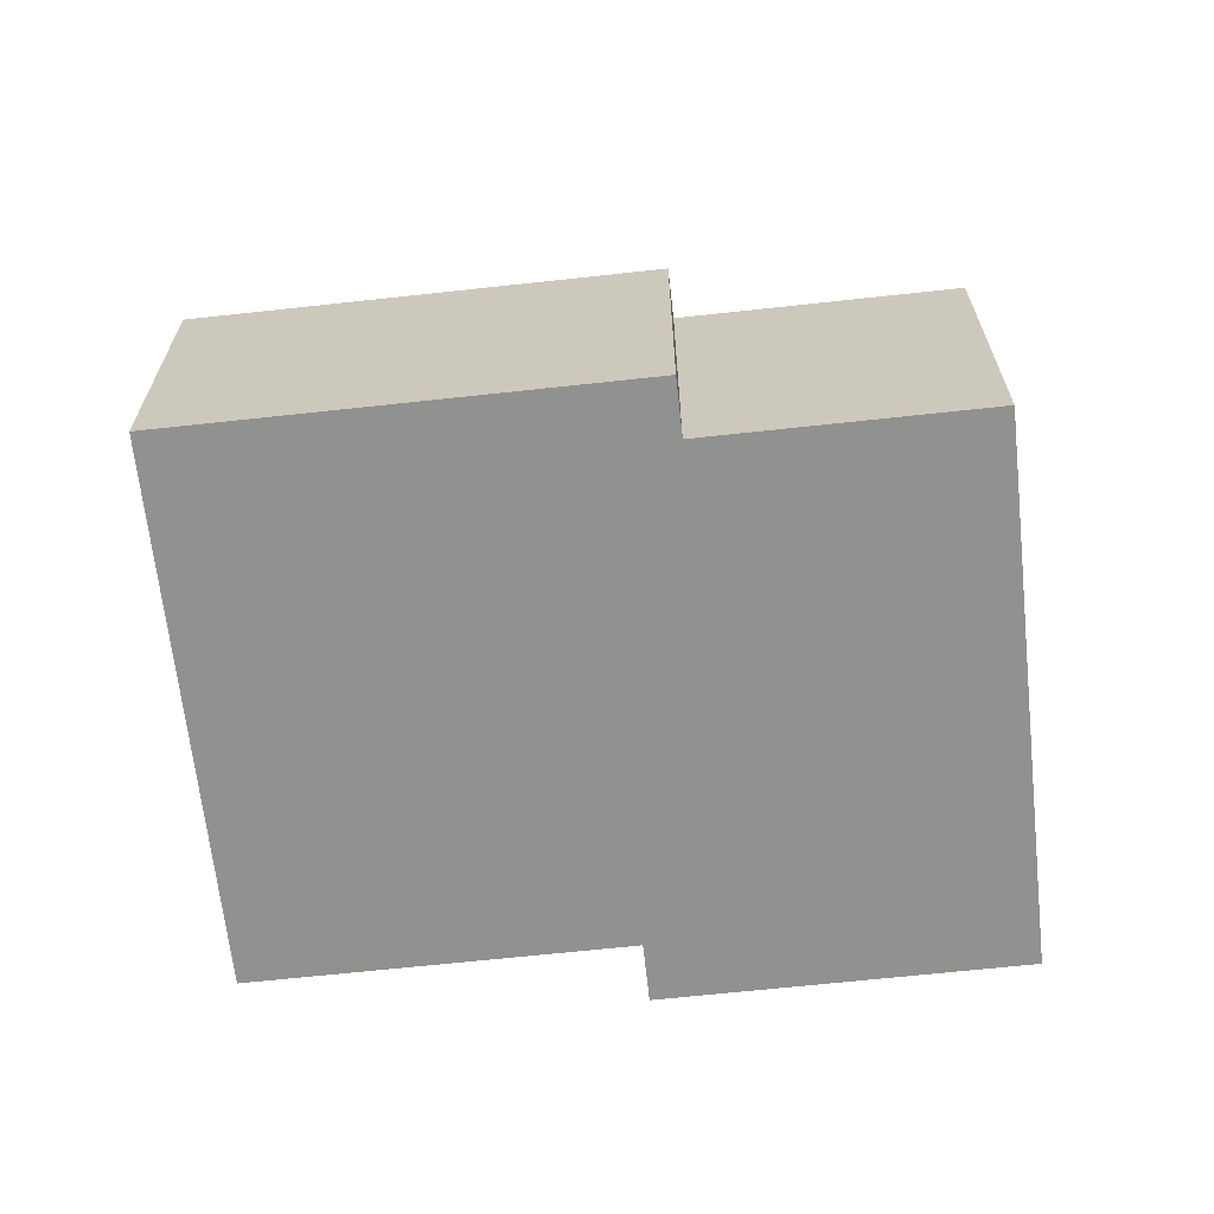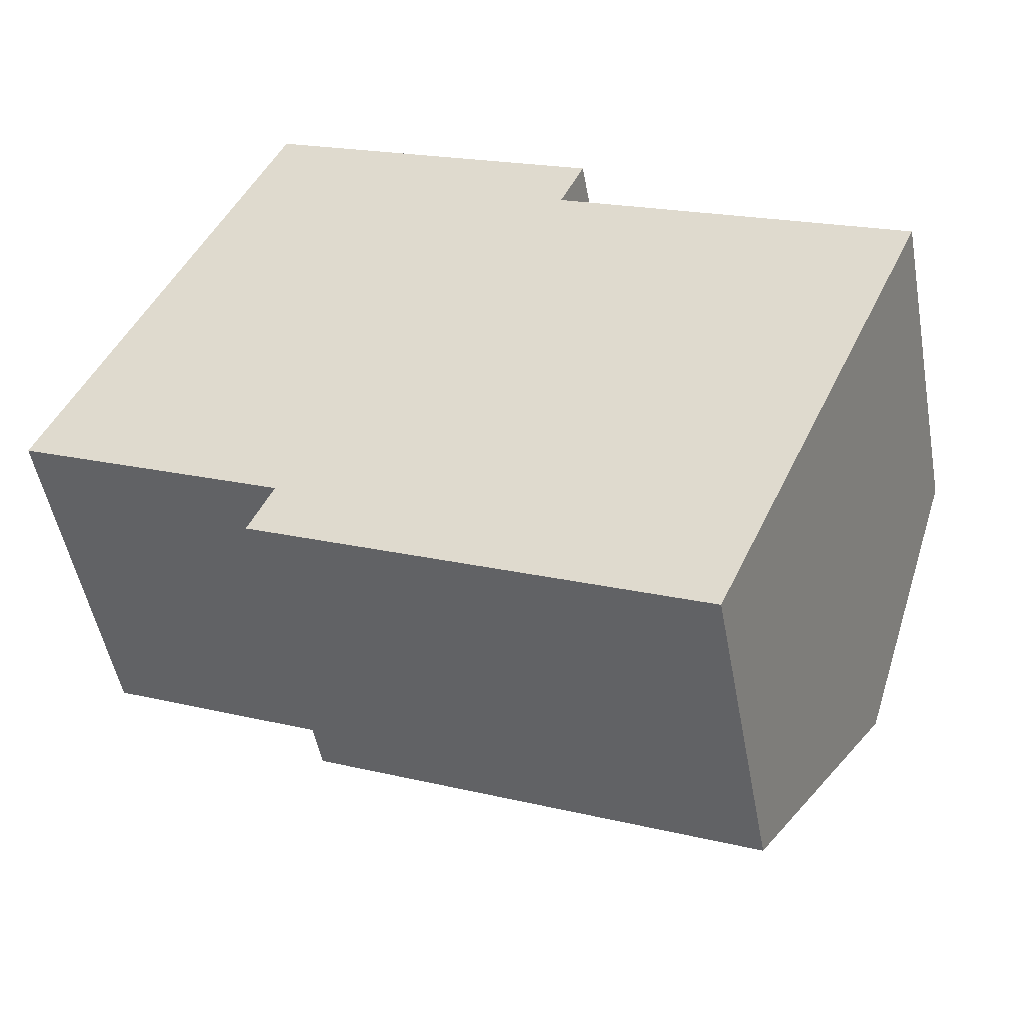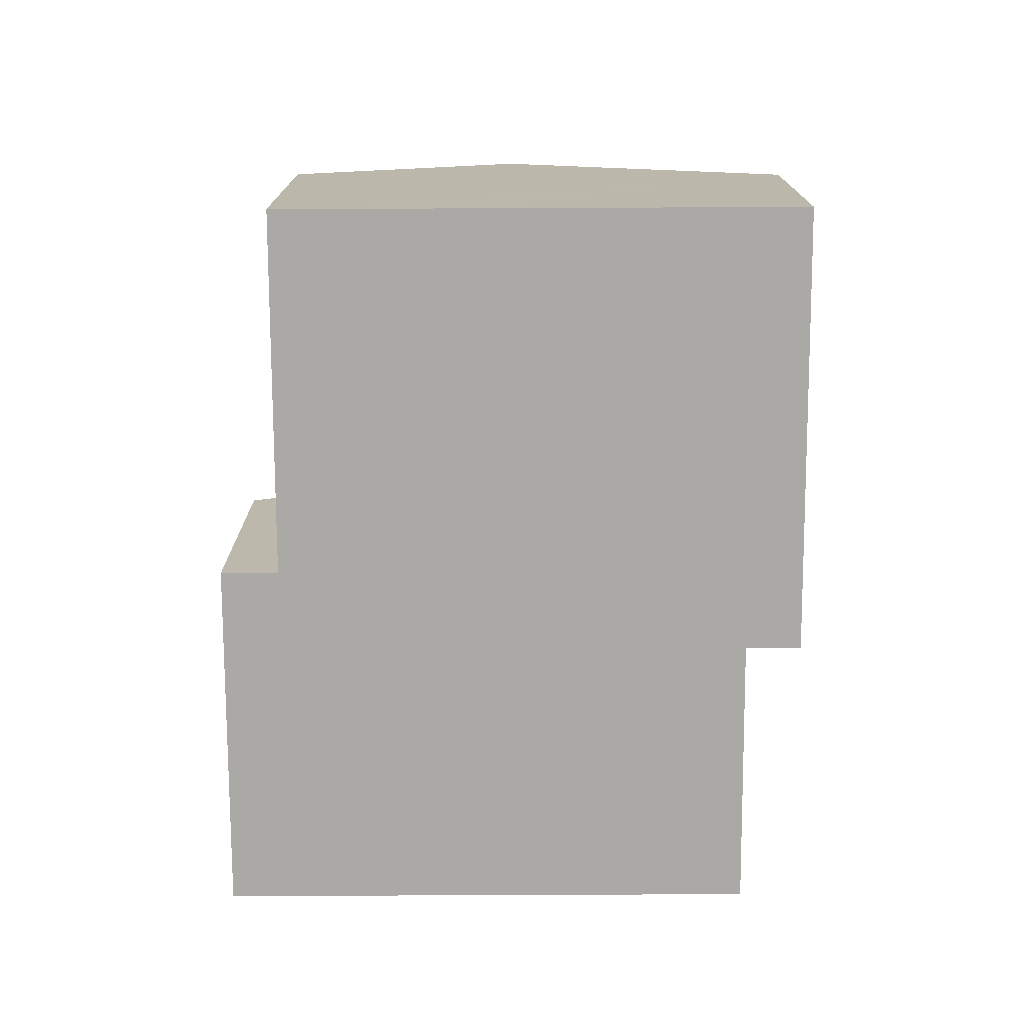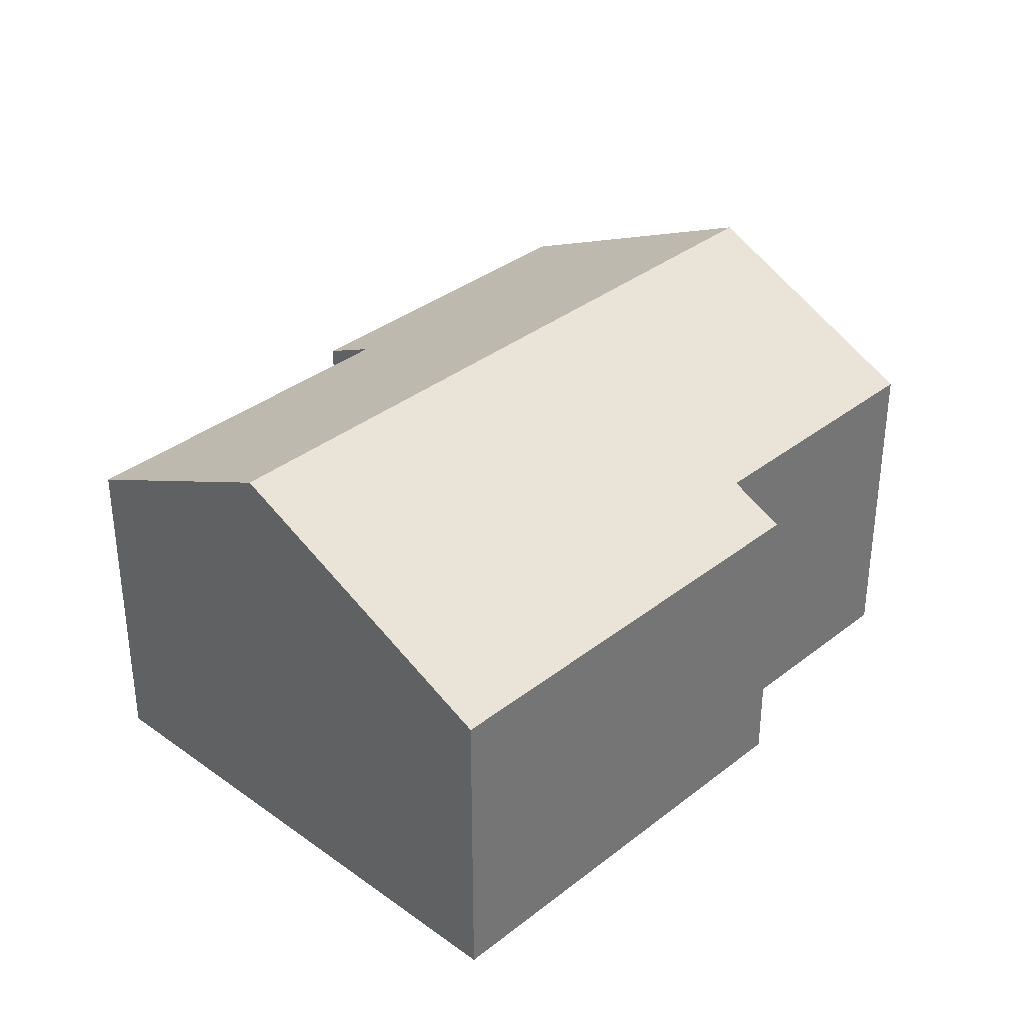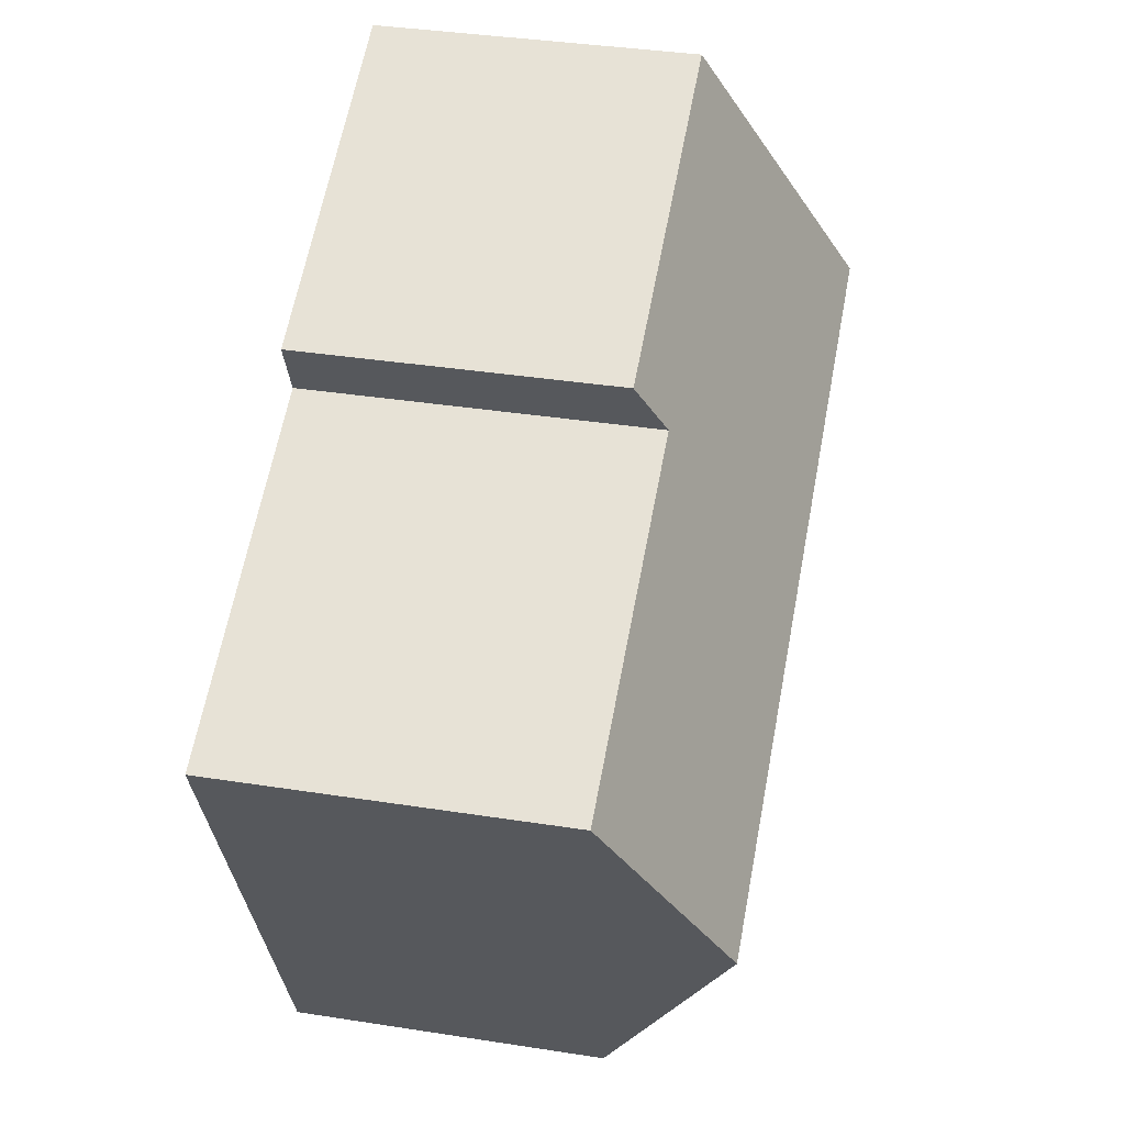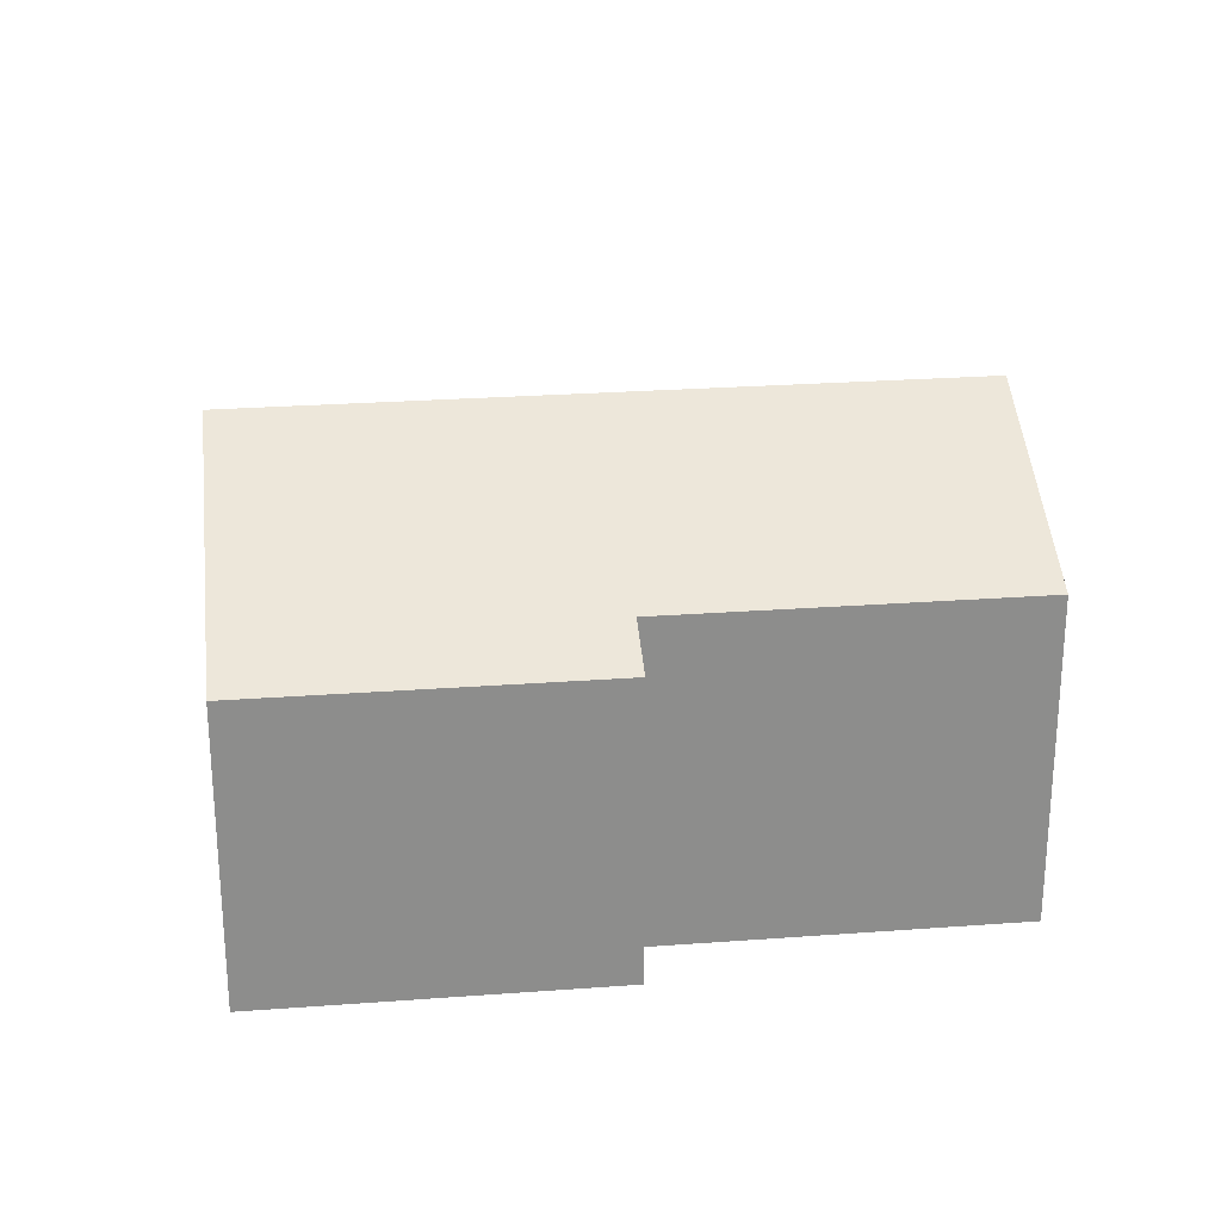
<metadata>
{"format":"obj","ext":"obj","renderer":"f3d","projection":"perspective","resolution":1024,"background":"white","views":[{"elev":-66.0,"azim":-149.9,"up":"+Y"},{"elev":-50.0,"azim":10.3,"up":"+Z"},{"elev":-75.4,"azim":114.1,"up":"+Y"},{"elev":35.0,"azim":157.7,"up":"+Y"},{"elev":36.7,"azim":101.5,"up":"+Z"},{"elev":25.9,"azim":17.1,"up":"+Y"}]}
</metadata>
<code>
v  24.28 13.89 -2.354
v  16.57 10.43 9.367
v  27.36 10.43 4.597
v  3.099 13.89 7.012
v  6.925 9.585 15.67
v  17.32 9.585 11.07
v  7.253 9.585 -5.172
v  20.46 9.585 -11.01
v  7.98 10.4 -3.528
v  0 10.4 6.37e-16
v  16.57 -5.736e-16 9.367
v  17.32 -6.779e-16 11.07
v  27.36 -2.815e-16 4.597
v  24.28 1.441e-16 -2.354
v  20.46 6.741e-16 -11.01
v  6.925 -9.593e-16 15.67
v  7.253 3.167e-16 -5.172
v  7.98 2.16e-16 -3.528
v  0 0 0
v  3.099 -4.294e-16 7.012
g defaultobject
f 1 2 3
f 2 1 4
f 2 4 5
f 5 6 2
f 7 1 8
f 1 7 9
f 1 9 4
f 4 9 10
f 6 11 2
f 11 6 12
f 13 1 3
f 1 13 8
f 8 13 14
f 8 14 15
f 11 3 2
f 3 11 13
f 16 6 5
f 6 16 12
f 15 7 8
f 7 15 17
f 18 10 9
f 10 18 19
f 7 18 9
f 18 7 17
f 19 4 10
f 4 19 5
f 5 19 20
f 5 20 16
f 16 11 12
f 20 18 16
f 18 20 19
f 11 14 13
f 14 11 15
f 15 11 17
f 17 11 18
f 18 11 16

</code>
